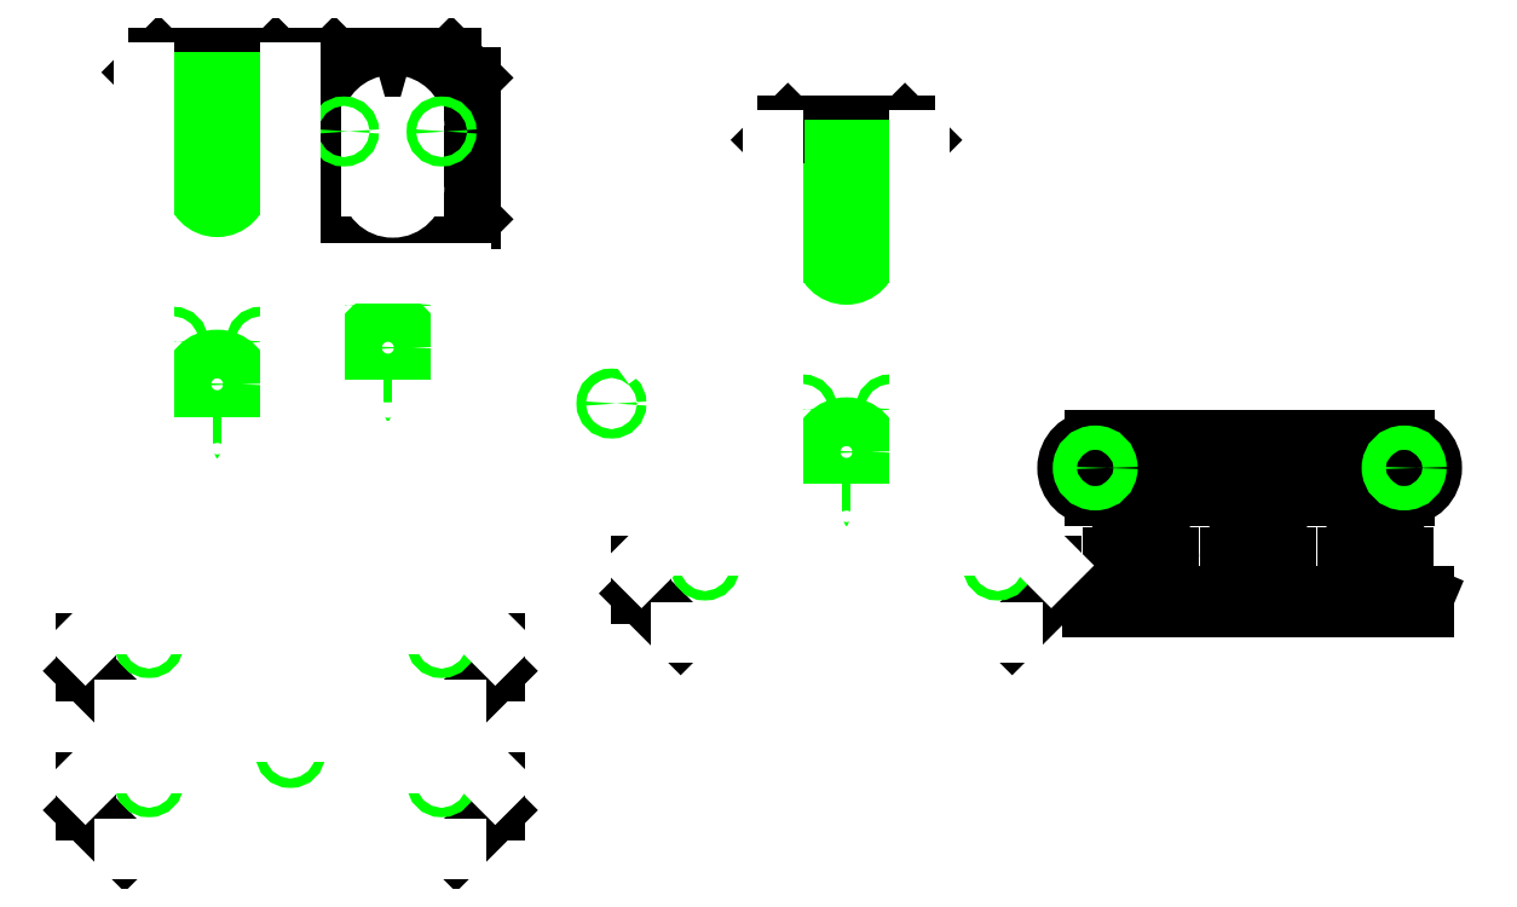
<metadata>
{"format":"dxf","ext":"dxf","renderer":"ezdxf+matplotlib","layout":"modelspace","background":"white","min_lineweight":24,"dpi":150}
</metadata>
<code>
0
SECTION
2
ENTITIES
0
CIRCLE
8
0
10
4.925
20
-1
30
0
40
0.05388
0
CIRCLE
8
0
10
4
20
-1
30
0
40
0.05388
0
CIRCLE
8
0
10
7.166
20
-1
30
0
40
0.05388
0
CIRCLE
8
0
10
6.871
20
-1.921
30
0
40
0.05388
0
CIRCLE
8
0
10
5.671
20
-1.921
30
0
40
0.05388
0
CIRCLE
8
0
10
4.471
20
-1.921
30
0
40
0.05388
0
ARC
8
0
10
-0.9587
20
0.1155
30
0
40
0.25
50
53.4
51
270
0
ARC
8
0
10
-0.5237
20
-0.3396
30
0
40
0.25
50
185.5
51
235.7
0
LINE
8
0
10
-1.072
20
-0.4879
30
0
11
-1.302
21
-0.1435
31
0
0
LINE
8
0
10
-0.8062
20
-0.3637
30
0
11
-0.7726
21
-0.3637
31
0
0
LINE
8
0
10
-0.8078
20
-0.2738
30
0
11
-0.8062
21
-0.3637
31
0
0
SPLINE
8
0
70
8
71
2
72
6
73
3
74
0
40
0
40
0
40
0
40
1
40
1
40
1
10
-0.8078
20
-0.2738
30
0
10
-0.8511
20
-0.1801
30
0
10
-0.9406
20
-0.1345
30
0
0
LINE
8
0
10
-0.9587
20
-0.1345
30
0
11
-0.9406
21
-0.1345
31
0
0
LINE
8
0
10
-0.7764
20
-0.5604
30
0
11
-0.9687
21
-0.5585
31
0
0
SPLINE
8
0
70
8
71
2
72
6
73
3
74
0
40
0
40
0
40
0
40
1
40
1
40
1
10
-1.072
20
-0.4879
30
0
10
-1.006
20
-0.56
30
0
10
-0.9687
20
-0.5585
30
0
0
LINE
8
0
10
-0.8096
20
0.3161
30
0
11
-0.7132
21
0.2946
31
0
0
LINE
8
0
10
-0.7764
20
-0.5604
30
0
11
-0.6645
21
-0.5462
31
0
0
LINE
8
0
10
-0.7587
20
0.5604
30
0
11
-0.7587
21
0.5604
31
0
0
CIRCLE
8
0
10
-5
20
-0.1425
30
0
40
0.25
0
CIRCLE
8
0
10
1.45
20
-0.8363
30
0
40
0.25
0
CIRCLE
8
0
10
-3.25
20
0.2325
30
0
40
0.25
0
ARC
8
0
10
4
20
-1
30
0
40
0.2835
50
90
51
270
0
ARC
8
0
10
7.166
20
-1
30
0
40
0.2835
50
270
51
90
0
ARC
8
0
10
6.871
20
-1.921
30
0
40
0.2835
50
0
51
180
0
ARC
8
0
10
5.671
20
-1.921
30
0
40
0.2835
50
0
51
180
0
ARC
8
0
10
4.471
20
-1.921
30
0
40
0.2835
50
0
51
180
0
LINE
8
0
10
7.154
20
-2.229
30
0
11
7.154
21
-1.921
31
0
0
LINE
8
0
10
5.954
20
-2.229
30
0
11
5.954
21
-1.921
31
0
0
LINE
8
0
10
4.754
20
-2.229
30
0
11
4.754
21
-1.921
31
0
0
LINE
8
0
10
6.587
20
-2.229
30
0
11
6.587
21
-1.921
31
0
0
LINE
8
0
10
5.387
20
-2.229
30
0
11
5.387
21
-1.921
31
0
0
LINE
8
0
10
4.187
20
-2.229
30
0
11
4.187
21
-1.921
31
0
0
LINE
8
0
10
7.166
20
-0.7165
30
0
11
4
21
-0.7165
31
0
0
LINE
8
0
10
7.166
20
-1.283
30
0
11
4
21
-1.283
31
0
0
CIRCLE
8
0
10
7.166
20
-1
30
0
40
0.125
0
CIRCLE
8
0
10
4
20
-1
30
0
40
0.125
0
LINE
8
0
10
-4.875
20
2.806
30
0
11
-4.875
21
2.956
31
0
0
LINE
8
0
10
-5.125
20
2.806
30
0
11
-5.125
21
2.956
31
0
0
LINE
8
0
10
1.325
20
2.112
30
0
11
1.325
21
2.262
31
0
0
LINE
8
0
10
1.575
20
2.112
30
0
11
1.575
21
2.262
31
0
0
LINE
8
0
10
-3.325
20
2.8
30
0
11
-3.325
21
2.95
31
0
0
LINE
8
0
10
-3.075
20
2.8
30
0
11
-3.075
21
2.95
31
0
0
LINE
8
0
10
-3.146
20
2.95
30
0
11
-3.075
21
2.95
31
0
0
LINE
8
0
10
-3.254
20
2.95
30
0
11
-3.325
21
2.95
31
0
0
LINE
8
0
10
-3.254
20
2.8
30
0
11
-3.325
21
2.8
31
0
0
LINE
8
0
10
-3.146
20
2.8
30
0
11
-3.075
21
2.8
31
0
0
LINE
8
0
10
-3.146
20
2.8
30
0
11
-3.146
21
2.712
31
0
0
LINE
8
0
10
-3.254
20
2.8
30
0
11
-3.254
21
2.712
31
0
0
LINE
8
0
10
-3.146
20
2.95
30
0
11
-3.146
21
3.1
31
0
0
LINE
8
0
10
-3.254
20
2.95
30
0
11
-3.254
21
3.1
31
0
0
LINE
8
0
10
-3.146
20
3.1
30
0
11
-3
21
3.1
31
0
0
LINE
8
0
10
-4.8
20
3.106
30
0
11
-4.8
21
3.206
31
0
0
LINE
8
0
10
1.65
20
2.412
30
0
11
1.65
21
2.512
31
0
0
LINE
8
0
10
-3
20
3.1
30
0
11
-3
21
3.2
31
0
0
LINE
8
0
10
-5.2
20
3.206
30
0
11
-5.2
21
3.106
31
0
0
LINE
8
0
10
1.25
20
2.512
30
0
11
1.25
21
2.412
31
0
0
LINE
8
0
10
-3.4
20
3.2
30
0
11
-3.4
21
3.1
31
0
0
LINE
8
0
10
-3.4
20
3.1
30
0
11
-3.254
21
3.1
31
0
0
LINE
8
0
10
-5.6
20
3.206
30
0
11
-5.2
21
3.206
31
0
0
LINE
8
0
10
-4.4
20
3.206
30
0
11
-4.8
21
3.206
31
0
0
LINE
8
0
10
0.85
20
2.512
30
0
11
1.25
21
2.512
31
0
0
LINE
8
0
10
2.05
20
2.512
30
0
11
1.65
21
2.512
31
0
0
LINE
8
0
10
-3.8
20
3.2
30
0
11
-3.4
21
3.2
31
0
0
LINE
8
0
10
-2.6
20
3.2
30
0
11
-3
21
3.2
31
0
0
LINE
8
0
10
-4.8
20
3.206
30
0
11
-4.8
21
3.206
31
0
0
LINE
8
0
10
1.65
20
2.512
30
0
11
1.65
21
2.512
31
0
0
LINE
8
0
10
-3
20
3.2
30
0
11
-3
21
3.2
31
0
0
LINE
8
0
10
-2.551
20
-3.483
30
0
11
-2.15
21
-3.082
31
0
0
LINE
8
0
10
-5.949
20
-3.483
30
0
11
-6.35
21
-3.082
31
0
0
LINE
8
0
10
-2.551
20
-4.91
30
0
11
-2.15
21
-4.509
31
0
0
LINE
8
0
10
-5.949
20
-4.91
30
0
11
-6.35
21
-4.509
31
0
0
LINE
8
0
10
3.149
20
-2.687
30
0
11
3.55
21
-2.287
31
0
0
LINE
8
0
10
-0.2491
20
-2.687
30
0
11
-0.65
21
-2.287
31
0
0
LINE
8
0
10
-2.15
20
-3.082
30
0
11
-2.15
21
-2.795
31
0
0
LINE
8
0
10
-6.35
20
-3.082
30
0
11
-6.35
21
-2.795
31
0
0
LINE
8
0
10
-2.15
20
-4.509
30
0
11
-2.15
21
-4.223
31
0
0
LINE
8
0
10
-6.35
20
-4.509
30
0
11
-6.35
21
-4.223
31
0
0
LINE
8
0
10
3.55
20
-2.287
30
0
11
3.55
21
-2
31
0
0
LINE
8
0
10
-0.65
20
-2.287
30
0
11
-0.65
21
-2
31
0
0
LINE
8
0
10
6.587
20
-2.229
30
0
11
6.371
21
-2.321
31
0
0
LINE
8
0
10
5.387
20
-2.229
30
0
11
5.171
21
-2.321
31
0
0
LINE
8
0
10
4.187
20
-2.229
30
0
11
3.971
21
-2.321
31
0
0
LINE
8
0
10
6.371
20
-2.321
30
0
11
6.371
21
-2.421
31
0
0
LINE
8
0
10
5.171
20
-2.321
30
0
11
5.171
21
-2.421
31
0
0
LINE
8
0
10
3.971
20
-2.321
30
0
11
3.971
21
-2.421
31
0
0
LINE
8
0
10
6.371
20
-2.421
30
0
11
7.371
21
-2.421
31
0
0
LINE
8
0
10
5.171
20
-2.421
30
0
11
6.171
21
-2.421
31
0
0
LINE
8
0
10
3.971
20
-2.421
30
0
11
4.971
21
-2.421
31
0
0
LINE
8
0
10
7.371
20
-2.421
30
0
11
7.371
21
-2.321
31
0
0
LINE
8
0
10
6.171
20
-2.421
30
0
11
6.171
21
-2.321
31
0
0
LINE
8
0
10
4.971
20
-2.421
30
0
11
4.971
21
-2.321
31
0
0
LINE
8
0
10
7.371
20
-2.321
30
0
11
7.154
21
-2.229
31
0
0
LINE
8
0
10
6.171
20
-2.321
30
0
11
5.954
21
-2.229
31
0
0
LINE
8
0
10
4.971
20
-2.321
30
0
11
4.754
21
-2.229
31
0
0
LINE
8
0
10
-5.6
20
3.206
30
0
11
-5.75
21
3.056
31
0
0
LINE
8
0
10
-3.8
20
3.2
30
0
11
-4
21
3
31
0
0
LINE
8
0
10
0.85
20
2.512
30
0
11
0.7
21
2.362
31
0
0
LINE
8
0
10
-4.4
20
3.206
30
0
11
-4.25
21
3.056
31
0
0
LINE
8
0
10
-2.6
20
3.2
30
0
11
-2.4
21
3
31
0
0
LINE
8
0
10
2.05
20
2.512
30
0
11
2.2
21
2.362
31
0
0
LINE
8
0
10
-2.4
20
1.55
30
0
11
-2.6
21
1.35
31
0
0
LINE
8
0
10
-2.6
20
1.35
30
0
11
-3.8
21
1.35
31
0
0
LINE
8
0
10
-3.8
20
1.35
30
0
11
-4
21
1.55
31
0
0
LINE
8
0
10
-4
20
1.55
30
0
11
-4
21
3
31
0
0
LINE
8
0
10
-2.4
20
1.55
30
0
11
-2.4
21
3
31
0
0
LINE
8
0
10
-5.2
20
3.106
30
0
11
-4.8
21
3.106
31
0
0
LINE
8
0
10
1.25
20
2.412
30
0
11
1.65
21
2.412
31
0
0
LINE
8
0
10
-5.125
20
2.956
30
0
11
-4.875
21
2.956
31
0
0
LINE
8
0
10
1.325
20
2.262
30
0
11
1.575
21
2.262
31
0
0
LINE
8
0
10
-5.125
20
2.806
30
0
11
-4.875
21
2.806
31
0
0
LINE
8
0
10
1.325
20
2.112
30
0
11
1.575
21
2.112
31
0
0
ARC
8
0
10
-5
20
1.896
30
0
40
0.2188
50
180
51
0
0
ARC
8
0
10
1.45
20
1.202
30
0
40
0.2188
50
180
51
0
0
ARC
8
0
10
-3.2
20
1.89
30
0
40
0.2188
50
180
51
0
0
ARC
8
0
10
-5
20
2.506
30
0
40
0.2188
50
0
51
180
0
ARC
8
0
10
1.45
20
1.812
30
0
40
0.2188
50
0
51
180
0
ARC
8
0
10
-3.2
20
2.5
30
0
40
0.2188
50
0
51
75.74
0
ARC
8
0
10
-3.2
20
2.5
30
0
40
0.2188
50
104.3
51
180
0
LINE
8
0
10
-4.781
20
1.896
30
0
11
-4.781
21
2.506
31
0
0
LINE
8
0
10
1.669
20
1.202
30
0
11
1.669
21
1.812
31
0
0
LINE
8
0
10
-2.981
20
1.89
30
0
11
-2.981
21
2.5
31
0
0
LINE
8
0
10
-5.219
20
1.896
30
0
11
-5.219
21
2.506
31
0
0
LINE
8
0
10
1.231
20
1.202
30
0
11
1.231
21
1.812
31
0
0
LINE
8
0
10
-3.419
20
1.89
30
0
11
-3.419
21
2.5
31
0
0
LINE
8
0
10
-4.7
20
-3.483
30
0
11
-4.475
21
-3.308
31
0
0
LINE
8
0
10
-3.8
20
-3.483
30
0
11
-4.025
21
-3.308
31
0
0
LINE
8
0
10
1
20
-2.687
30
0
11
1.225
21
-2.512
31
0
0
LINE
8
0
10
1.9
20
-2.687
30
0
11
1.675
21
-2.512
31
0
0
LINE
8
0
10
-4.7
20
-4.91
30
0
11
-4.475
21
-4.735
31
0
0
LINE
8
0
10
-3.8
20
-4.91
30
0
11
-4.025
21
-4.735
31
0
0
LINE
8
0
10
-3.8
20
-3.483
30
0
11
-2.551
21
-3.483
31
0
0
LINE
8
0
10
1.9
20
-2.687
30
0
11
3.149
21
-2.687
31
0
0
LINE
8
0
10
-3.8
20
-4.91
30
0
11
-2.551
21
-4.91
31
0
0
LINE
8
0
10
-4.7
20
-3.483
30
0
11
-5.949
21
-3.483
31
0
0
LINE
8
0
10
1
20
-2.687
30
0
11
-0.2491
21
-2.687
31
0
0
LINE
8
0
10
-4.7
20
-4.91
30
0
11
-5.949
21
-4.91
31
0
0
LINE
8
0
10
-4.475
20
-3.308
30
0
11
-4.025
21
-3.308
31
0
0
LINE
8
0
10
1.225
20
-2.513
30
0
11
1.675
21
-2.513
31
0
0
LINE
8
0
10
-4.475
20
-4.735
30
0
11
-4.025
21
-4.735
31
0
0
CIRCLE
8
0
10
-0.9587
20
-0.3396
30
0
40
0.04825
0
CIRCLE
8
0
10
-5.7
20
-2.795
30
0
40
0.04825
0
CIRCLE
8
0
10
-2.7
20
-2.795
30
0
40
0.04825
0
CIRCLE
8
0
10
-5
20
-1.006
30
0
40
0.04825
0
CIRCLE
8
0
10
-5
20
-0.5988
30
0
40
0.04825
0
CIRCLE
8
0
10
-4.55
20
0.2938
30
0
40
0.04825
0
CIRCLE
8
0
10
-5.45
20
0.2938
30
0
40
0.04825
0
CIRCLE
8
0
10
-5.5
20
2.456
30
0
40
0.04825
0
CIRCLE
8
0
10
-4.5
20
2.456
30
0
40
0.04825
0
CIRCLE
8
0
10
1.45
20
-1.7
30
0
40
0.04825
0
CIRCLE
8
0
10
-4.25
20
-3.923
30
0
40
0.04825
0
CIRCLE
8
0
10
-5.7
20
-4.223
30
0
40
0.04825
0
CIRCLE
8
0
10
-2.7
20
-4.223
30
0
40
0.04825
0
CIRCLE
8
0
10
1.45
20
-1.293
30
0
40
0.04825
0
CIRCLE
8
0
10
-3.7
20
0.6688
30
0
40
0.04825
0
CIRCLE
8
0
10
-2.8
20
0.6688
30
0
40
0.04825
0
CIRCLE
8
0
10
-3.25
20
-0.2238
30
0
40
0.04825
0
CIRCLE
8
0
10
1.9
20
-0.4
30
0
40
0.04825
0
CIRCLE
8
0
10
1
20
-0.4
30
0
40
0.04825
0
CIRCLE
8
0
10
0.95
20
1.762
30
0
40
0.04825
0
CIRCLE
8
0
10
1.95
20
1.762
30
0
40
0.04825
0
CIRCLE
8
0
10
-3.7
20
2.45
30
0
40
0.04825
0
CIRCLE
8
0
10
-2.7
20
2.45
30
0
40
0.04825
0
CIRCLE
8
0
10
0
20
-2
30
0
40
0.04825
0
CIRCLE
8
0
10
3
20
-2
30
0
40
0.04825
0
ARC
8
0
10
-0.9587
20
0.1155
30
0
40
0.4297
50
36.11
51
217.1
0
LINE
8
0
10
-0.7132
20
0.2946
30
0
11
-0.6115
21
0.3687
31
0
0
LINE
8
0
10
-6.15
20
-2.595
30
0
11
-5.2
21
-2.595
31
0
0
LINE
8
0
10
-2.35
20
-2.595
30
0
11
-3.3
21
-2.595
31
0
0
LINE
8
0
10
-6.15
20
-4.023
30
0
11
-5.2
21
-4.023
31
0
0
LINE
8
0
10
-2.35
20
-4.023
30
0
11
-3.3
21
-4.023
31
0
0
LINE
8
0
10
-0.45
20
-1.8
30
0
11
0.5
21
-1.8
31
0
0
LINE
8
0
10
3.35
20
-1.8
30
0
11
2.4
21
-1.8
31
0
0
LINE
8
0
10
-5.75
20
-0.7837
30
0
11
-5.75
21
3.056
31
0
0
LINE
8
0
10
-4.25
20
-0.7837
30
0
11
-4.25
21
3.056
31
0
0
LINE
8
0
10
0.7
20
-1.6
30
0
11
0.7
21
2.362
31
0
0
LINE
8
0
10
2.2
20
-1.6
30
0
11
2.2
21
2.362
31
0
0
LINE
8
0
10
-5.2
20
-2.595
30
0
11
-5
21
-2.395
31
0
0
LINE
8
0
10
-5.2
20
-4.023
30
0
11
-5
21
-3.823
31
0
0
LINE
8
0
10
0.5
20
-1.8
30
0
11
0.7
21
-1.6
31
0
0
LINE
8
0
10
-3.3
20
-2.595
30
0
11
-3.5
21
-2.395
31
0
0
LINE
8
0
10
-3.3
20
-4.023
30
0
11
-3.5
21
-3.823
31
0
0
LINE
8
0
10
2.4
20
-1.8
30
0
11
2.2
21
-1.6
31
0
0
LINE
8
0
10
-2.35
20
-2.595
30
0
11
-2.15
21
-2.795
31
0
0
LINE
8
0
10
-2.35
20
-4.023
30
0
11
-2.15
21
-4.223
31
0
0
LINE
8
0
10
3.35
20
-1.8
30
0
11
3.55
21
-2
31
0
0
LINE
8
0
10
-6.15
20
-2.595
30
0
11
-6.35
21
-2.795
31
0
0
LINE
8
0
10
-6.15
20
-4.023
30
0
11
-6.35
21
-4.223
31
0
0
LINE
8
0
10
-0.45
20
-1.8
30
0
11
-0.65
21
-2
31
0
0
LINE
8
0
10
-3.8
20
-2.695
30
0
11
-3.7
21
-2.595
31
0
0
LINE
8
0
10
-4.55
20
-1.206
30
0
11
-4.45
21
-1.106
31
0
0
LINE
8
0
10
-2.8
20
-0.8312
30
0
11
-2.7
21
-0.7312
31
0
0
LINE
8
0
10
1.9
20
-1.9
30
0
11
2
21
-1.8
31
0
0
LINE
8
0
10
-3.7
20
-2.595
30
0
11
-3.7
21
-2.495
31
0
0
LINE
8
0
10
-4.45
20
-1.106
30
0
11
-4.45
21
-1.006
31
0
0
LINE
8
0
10
-2.7
20
-0.7312
30
0
11
-2.7
21
-0.6312
31
0
0
LINE
8
0
10
2
20
-1.8
30
0
11
2
21
-1.7
31
0
0
LINE
8
0
10
-3.7
20
-2.495
30
0
11
-3.9
21
-2.395
31
0
0
LINE
8
0
10
-4.45
20
-1.006
30
0
11
-4.65
21
-0.9062
31
0
0
LINE
8
0
10
-2.7
20
-0.6312
30
0
11
-2.9
21
-0.5312
31
0
0
LINE
8
0
10
2
20
-1.7
30
0
11
1.8
21
-1.6
31
0
0
LINE
8
0
10
-4.65
20
-0.9062
30
0
11
-4.65
21
-0.7837
31
0
0
LINE
8
0
10
-2.9
20
-0.5312
30
0
11
-2.9
21
-0.4087
31
0
0
LINE
8
0
10
1.8
20
-1.6
30
0
11
1.8
21
-1.477
31
0
0
LINE
8
0
10
-3.9
20
-2.395
30
0
11
-3.9
21
-2.273
31
0
0
LINE
8
0
10
-5.35
20
-0.7837
30
0
11
-5.35
21
-0.9062
31
0
0
LINE
8
0
10
-3.6
20
-0.4087
30
0
11
-3.6
21
-0.5312
31
0
0
LINE
8
0
10
1.1
20
-1.477
30
0
11
1.1
21
-1.6
31
0
0
LINE
8
0
10
-4.6
20
-2.273
30
0
11
-4.6
21
-2.395
31
0
0
LINE
8
0
10
-5.35
20
-0.9062
30
0
11
-5.55
21
-1.006
31
0
0
LINE
8
0
10
-3.6
20
-0.5312
30
0
11
-3.8
21
-0.6312
31
0
0
LINE
8
0
10
1.1
20
-1.6
30
0
11
0.9
21
-1.7
31
0
0
LINE
8
0
10
-4.6
20
-2.395
30
0
11
-4.8
21
-2.495
31
0
0
LINE
8
0
10
-5.55
20
-1.006
30
0
11
-5.55
21
-1.106
31
0
0
LINE
8
0
10
-3.8
20
-0.6312
30
0
11
-3.8
21
-0.7312
31
0
0
LINE
8
0
10
0.9
20
-1.7
30
0
11
0.9
21
-1.8
31
0
0
LINE
8
0
10
-4.8
20
-2.495
30
0
11
-4.8
21
-2.595
31
0
0
LINE
8
0
10
-5.55
20
-1.106
30
0
11
-5.45
21
-1.206
31
0
0
LINE
8
0
10
-3.8
20
-0.7312
30
0
11
-3.7
21
-0.8312
31
0
0
LINE
8
0
10
0.9
20
-1.8
30
0
11
1
21
-1.9
31
0
0
LINE
8
0
10
-4.8
20
-2.595
30
0
11
-4.7
21
-2.695
31
0
0
LINE
8
0
10
-5.45
20
-1.206
30
0
11
-4.55
21
-1.206
31
0
0
LINE
8
0
10
-3.7
20
-0.8312
30
0
11
-2.8
21
-0.8312
31
0
0
LINE
8
0
10
1
20
-1.9
30
0
11
1.9
21
-1.9
31
0
0
LINE
8
0
10
-4.7
20
-2.695
30
0
11
-3.8
21
-2.695
31
0
0
LINE
8
0
10
-4.65
20
-0.7837
30
0
11
-4.25
21
-0.7837
31
0
0
LINE
8
0
10
-2.9
20
-0.4087
30
0
11
-2.5
21
-0.4087
31
0
0
LINE
8
0
10
1.8
20
-1.477
30
0
11
2.2
21
-1.477
31
0
0
LINE
8
0
10
-3.9
20
-2.273
30
0
11
-3.5
21
-2.273
31
0
0
LINE
8
0
10
-5.35
20
-0.7837
30
0
11
-5.75
21
-0.7837
31
0
0
LINE
8
0
10
-3.6
20
-0.4087
30
0
11
-4
21
-0.4087
31
0
0
LINE
8
0
10
1.1
20
-1.477
30
0
11
0.7
21
-1.477
31
0
0
LINE
8
0
10
-4.6
20
-2.273
30
0
11
-5
21
-2.273
31
0
0
LINE
8
0
10
-2.5
20
-0.4087
30
0
11
-2.5
21
1
31
0
0
LINE
8
0
10
-2.5
20
1
30
0
11
-4
21
1
31
0
0
LINE
8
0
10
-4
20
1
30
0
11
-4
21
-0.4087
31
0
0
LINE
8
0
10
-5
20
-3.823
30
0
11
-5
21
-3.7
31
0
0
LINE
8
0
10
-3.5
20
-3.823
30
0
11
-3.5
21
-3.7
31
0
0
LINE
8
0
10
-3.5
20
-3.7
30
0
11
-5
21
-3.7
31
0
0
LINE
8
0
10
-3.5
20
-2.395
30
0
11
-3.5
21
-2.273
31
0
0
LINE
8
0
10
-5
20
-2.395
30
0
11
-5
21
-2.273
31
0
0
ENDSEC
0
EOF

</code>
